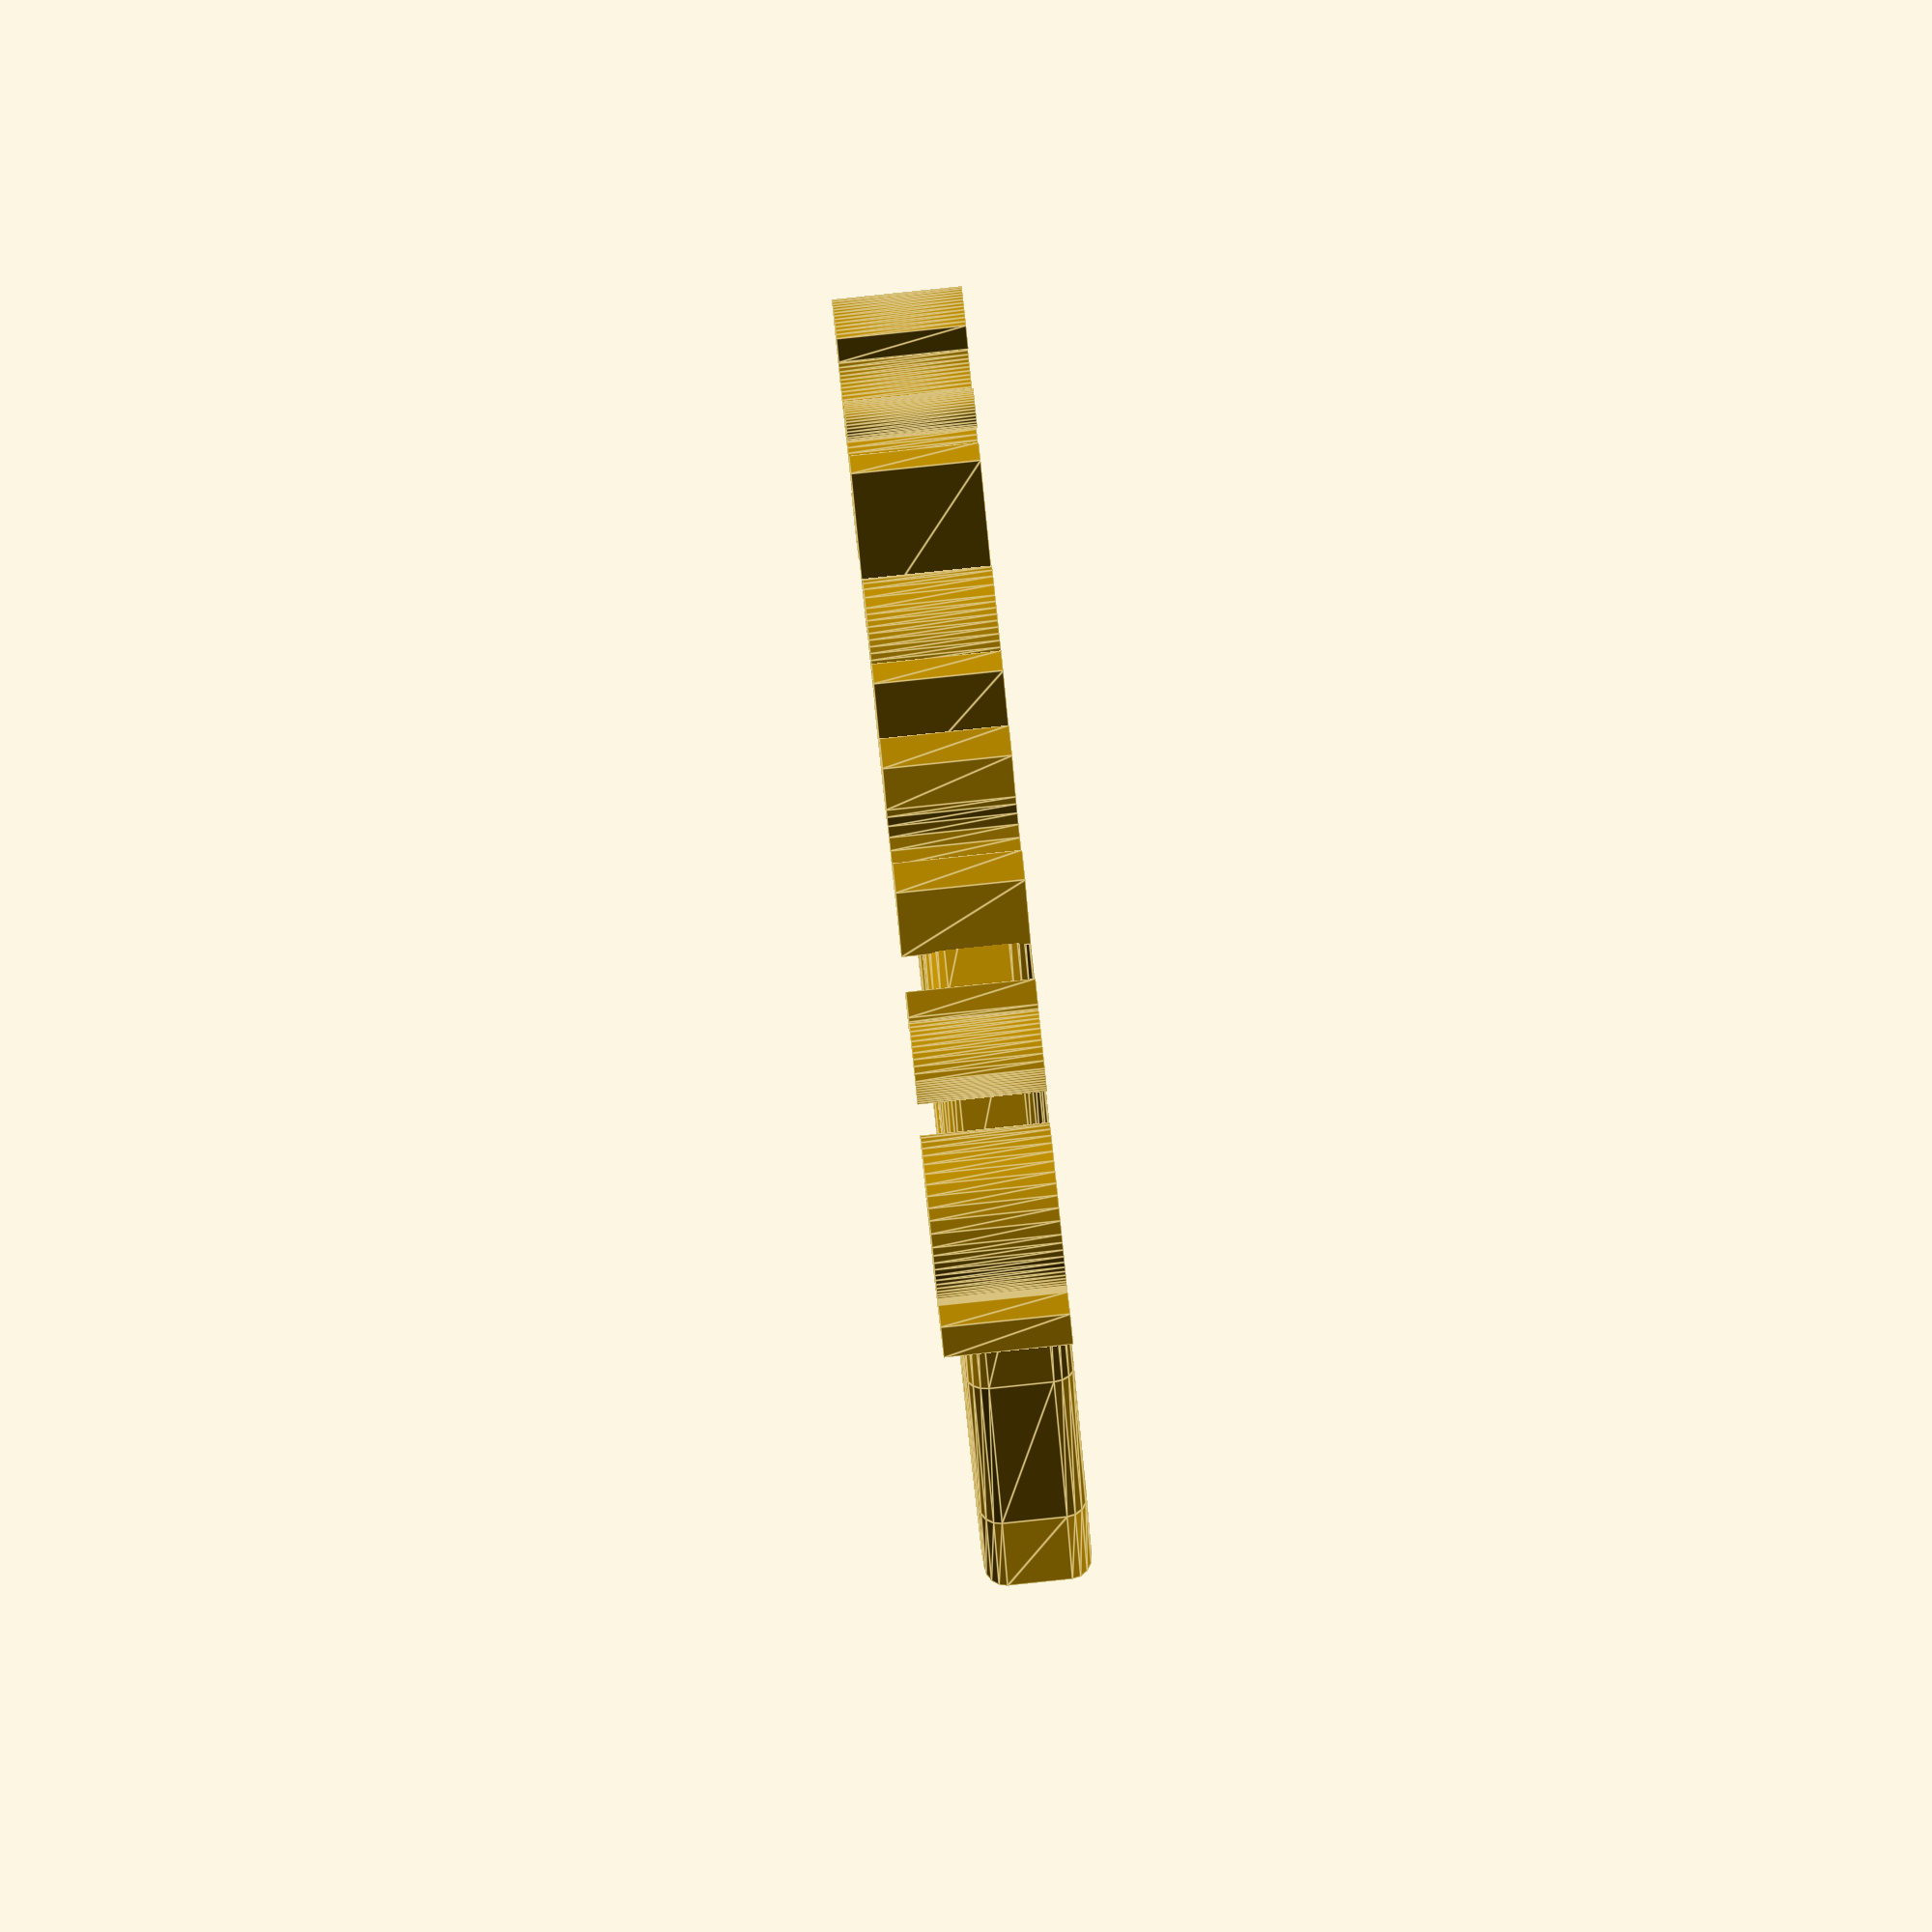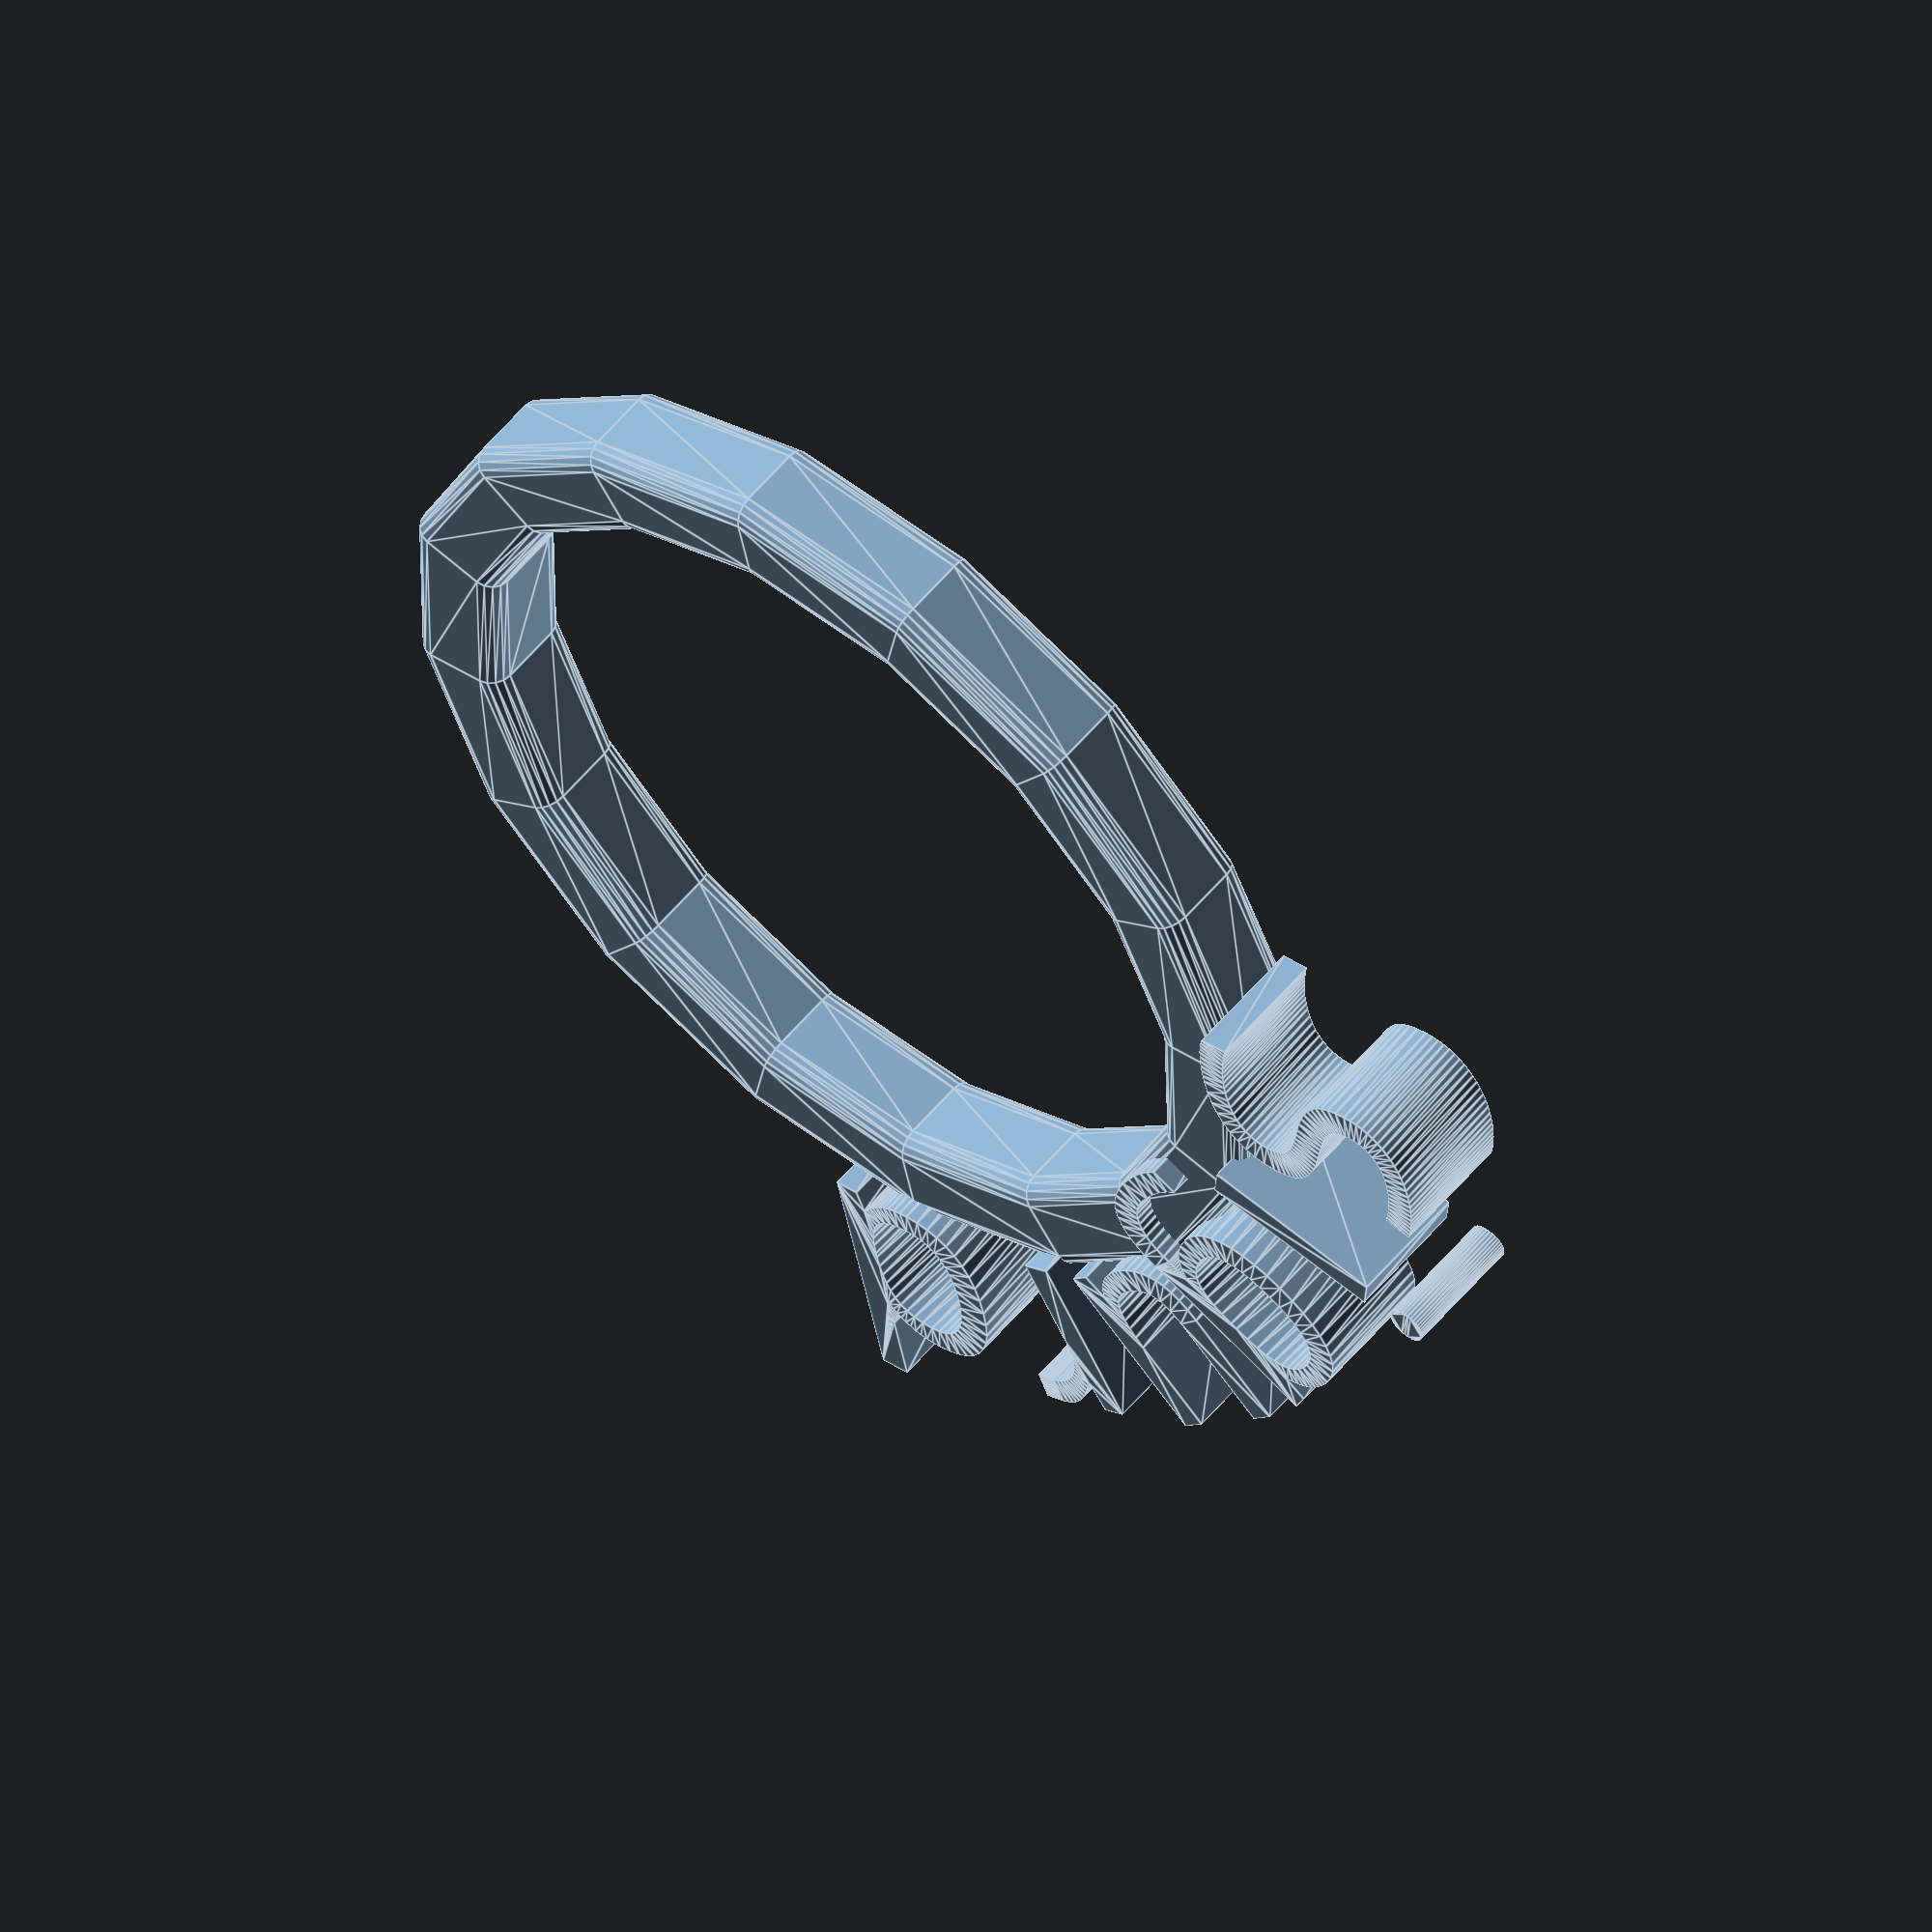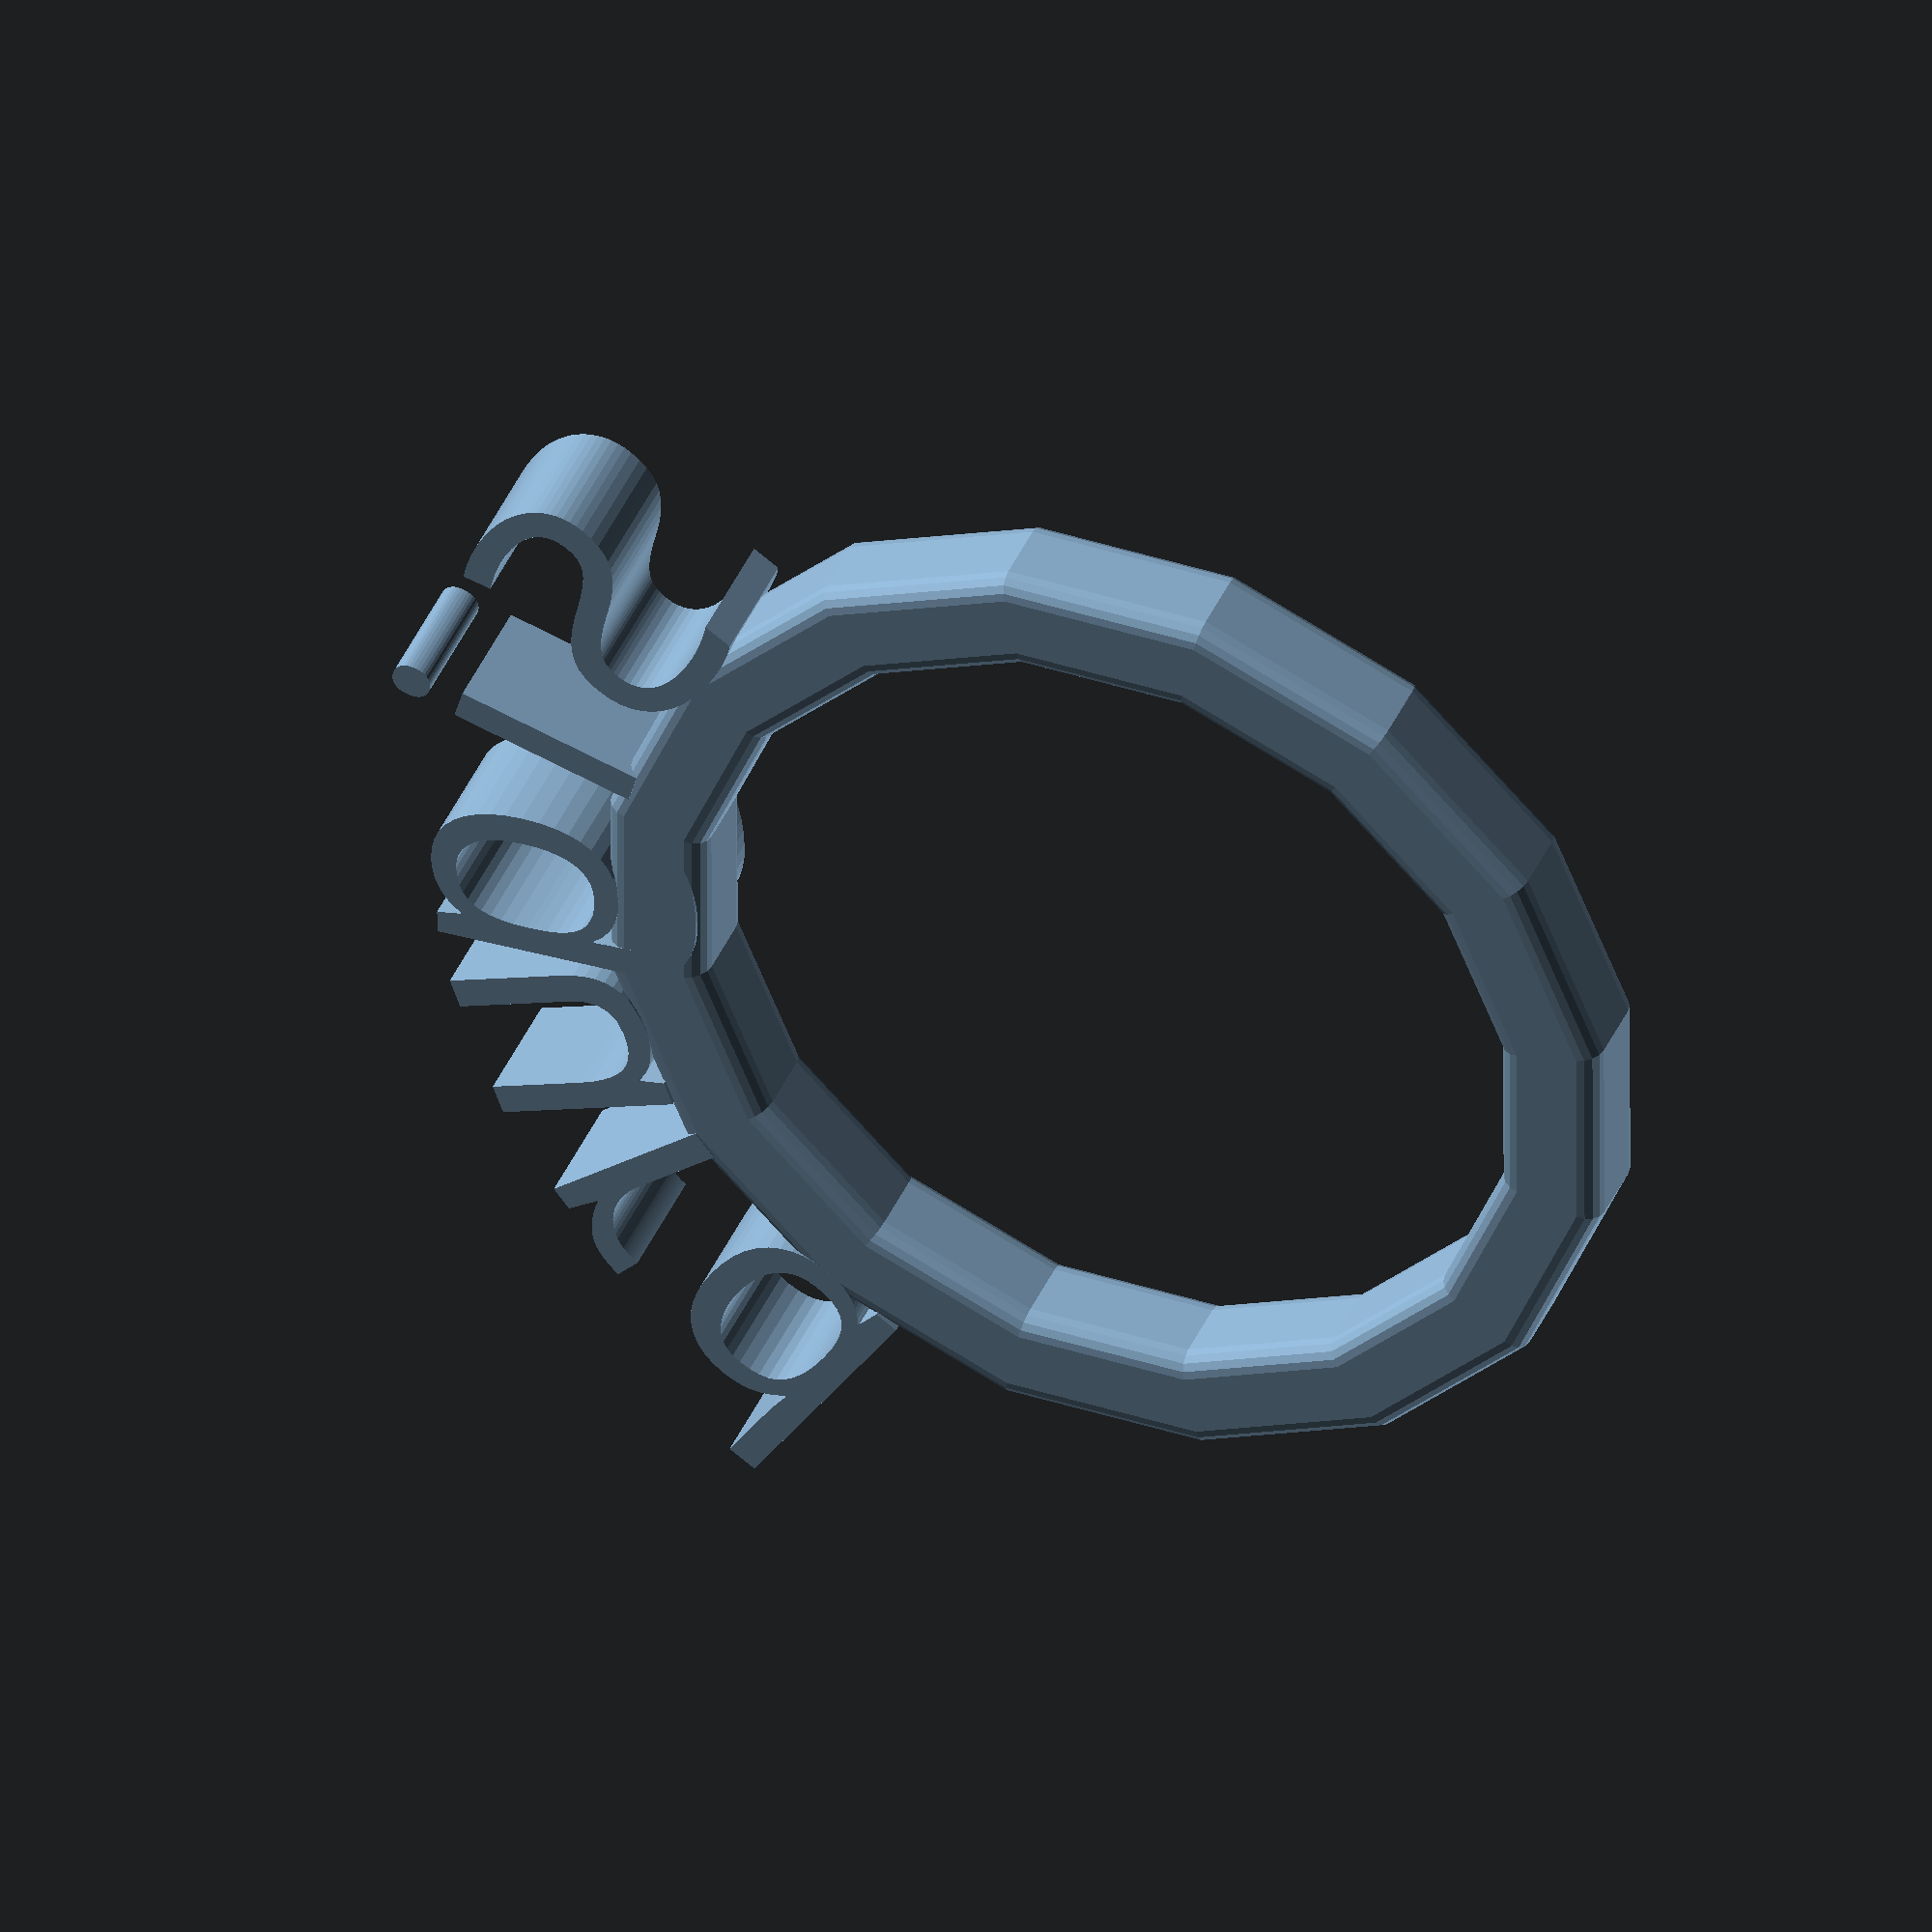
<openscad>
//CUSTOMIZER VARIABLES
prefixcheat = $preview ? 0.1 : 0;
$fn = $preview ? 16 : 64;

// Name or Text
Text = "Sigurd";

// Adjust spacing between letters
Degrees = 18; //  [13,14,15,16,17]

//Font = "Trattatello";
//Font = "Trattatello:style=Bold";
//Font = "Apple Chancery:style=筆寫斜體";
//Font = "Herculanum:style=Regular";
Font = "Fake Receipt";
RingThickness = 5;
RingDepth = 8;
TextDepth = RingThickness;
TextLift = 1;
RingRadius = 20;

// Set Torus = true if you want the ring to be a torus, without the
// sharp edges.
Torus = 0;
Torus_r = RingThickness/2;

// Rounded edges
Rounded = 1;
Rounded_r = 1;

//CUSTOMIZER VARIABLES END

module roundedsquare(size, radius) {
    hull() {
        translate([radius,radius]) circle(r=radius);
        translate([size[0]-radius, radius]) circle(r=radius);
        translate([radius, size[1]-radius]) circle(r=radius);
        translate([size[0]-radius, size[1]-radius]) circle(r=radius);
    }
}

module L_0(char = "A", Degrees = 15, i = 0) {
    rotate([0,0,-Degrees*i])
    translate([0,24,0])
    linear_extrude(height = RingThickness+TextLift)
//    text(size = 12, text = char, font = "Chewy:style=bold", halign = "center", valign= "bottom", $fn = 32);
    text(size = 12, text = char, font = Font, halign = "center", $fn = 32);
}

union() {
    if (Torus) {
        if (RingThickness != RingDepth) {
            echo("NOTE: RingDepth is ignored with Torus as of now");
        }
        translate([0,0,Torus_r]) {
            rotate_extrude(angle=360, convexity = 2) {
                translate([RingRadius+RingThickness/2, 0])
                    circle(r=Torus_r);
            }
        }
    } else if (Rounded) {
        rotate_extrude(angle = 360, convexity = 2)
            translate([RingRadius,0,0])
                roundedsquare([RingThickness,RingThickness], Rounded_r);
    } else {
        difference() {
            cylinder(h = RingThickness, r = 25, $fn = 64);
            translate([0,0,-prefixcheat])
                cylinder(h = 5+prefixcheat*2, r = 20, $fn = 64);
        }
    }
    
    union() {
        for (i = [0:len(Text)-1]) {
            L_0(Text[i], Degrees, i);
        }
    }
}

</openscad>
<views>
elev=272.7 azim=289.3 roll=84.1 proj=o view=edges
elev=302.9 azim=77.5 roll=39.2 proj=o view=edges
elev=139.6 azim=236.4 roll=338.2 proj=o view=wireframe
</views>
